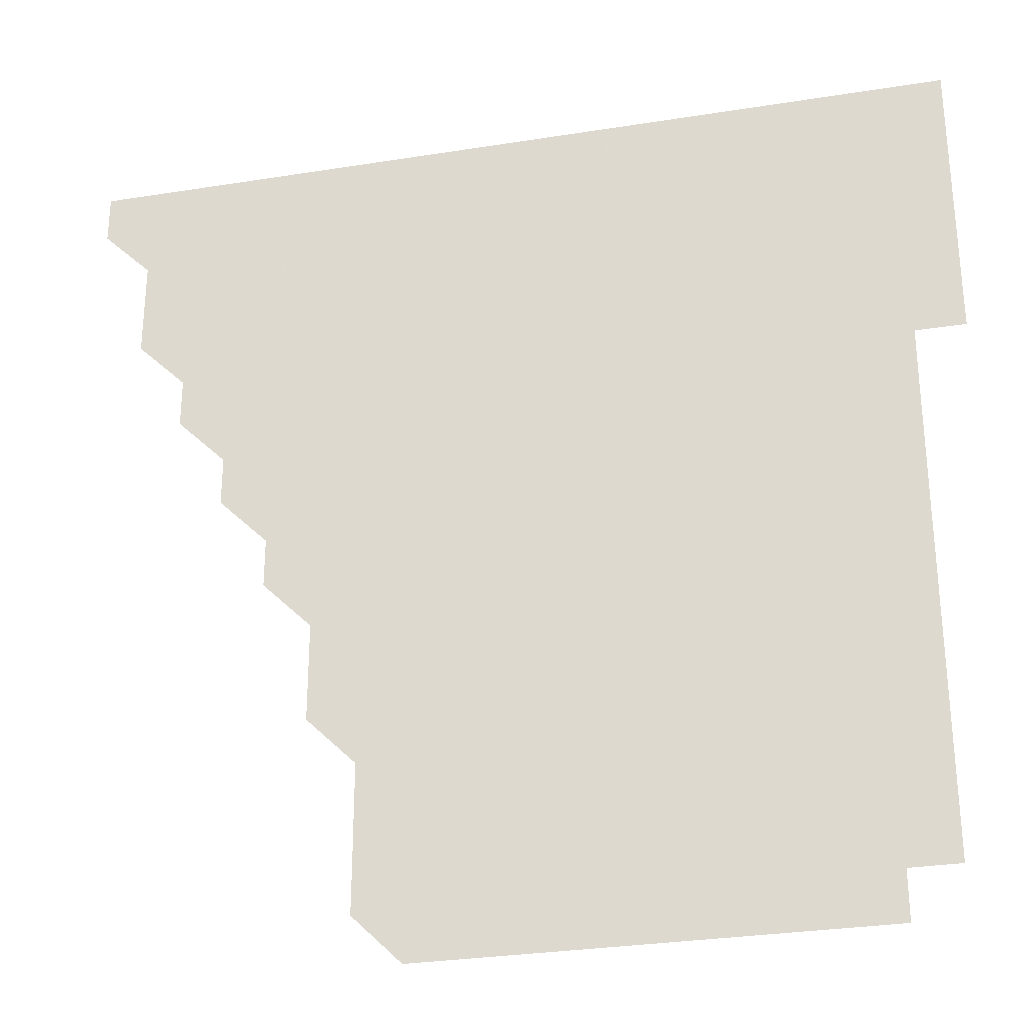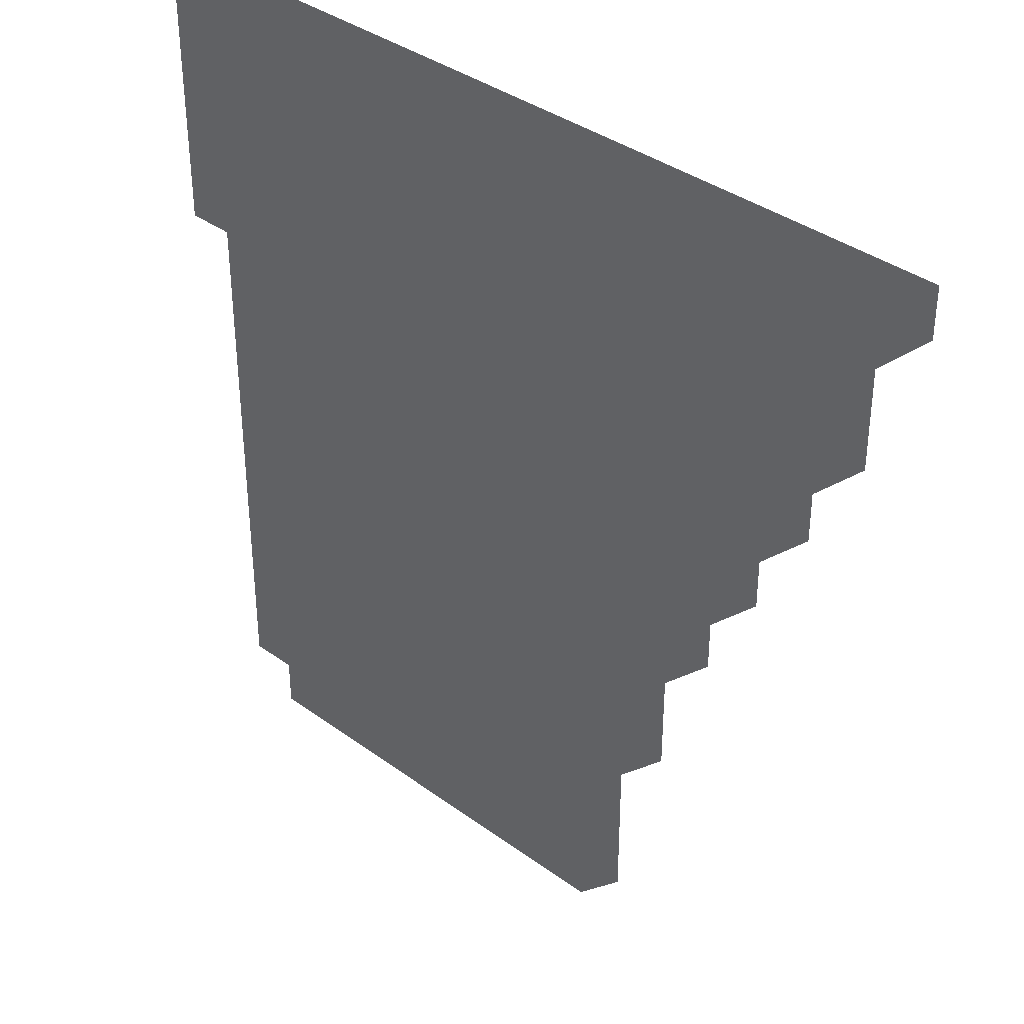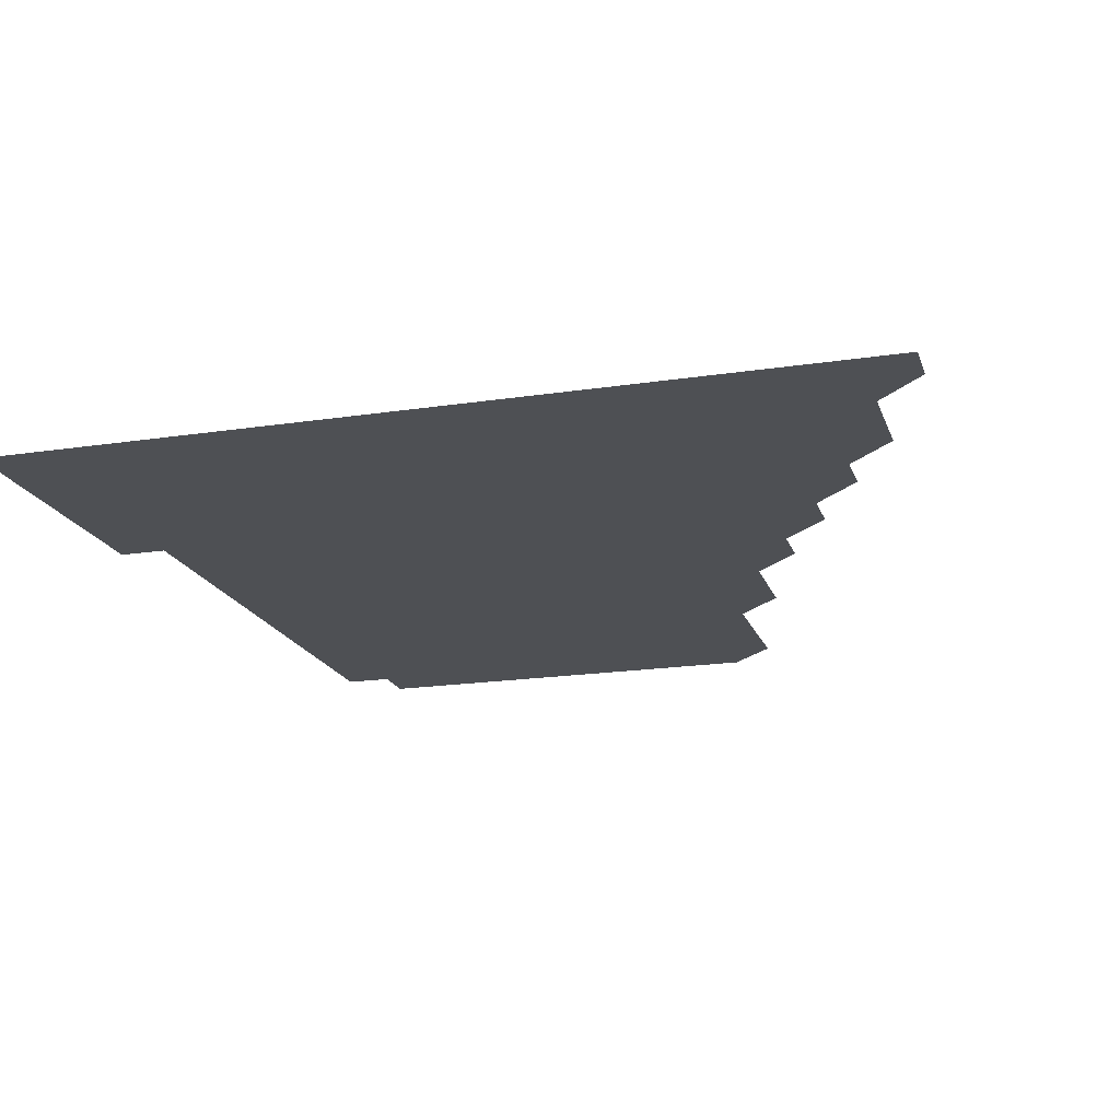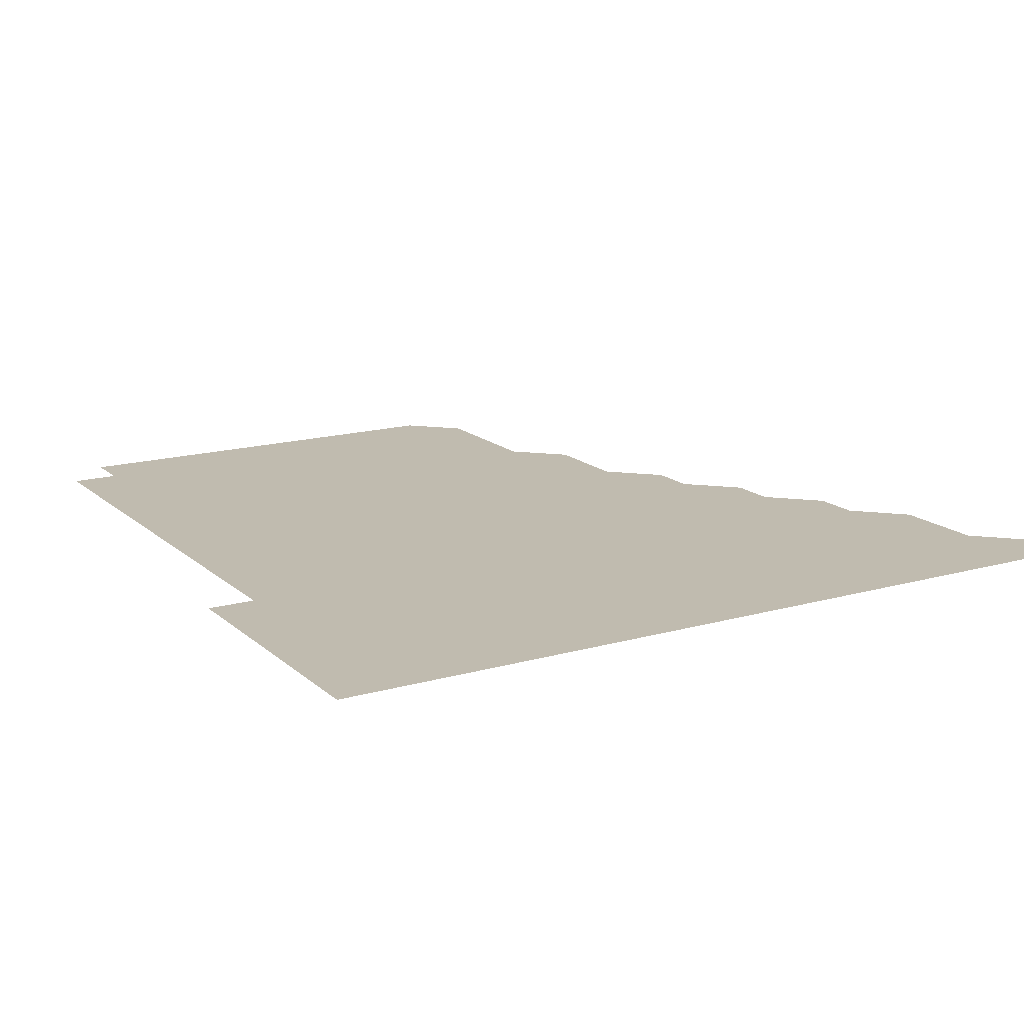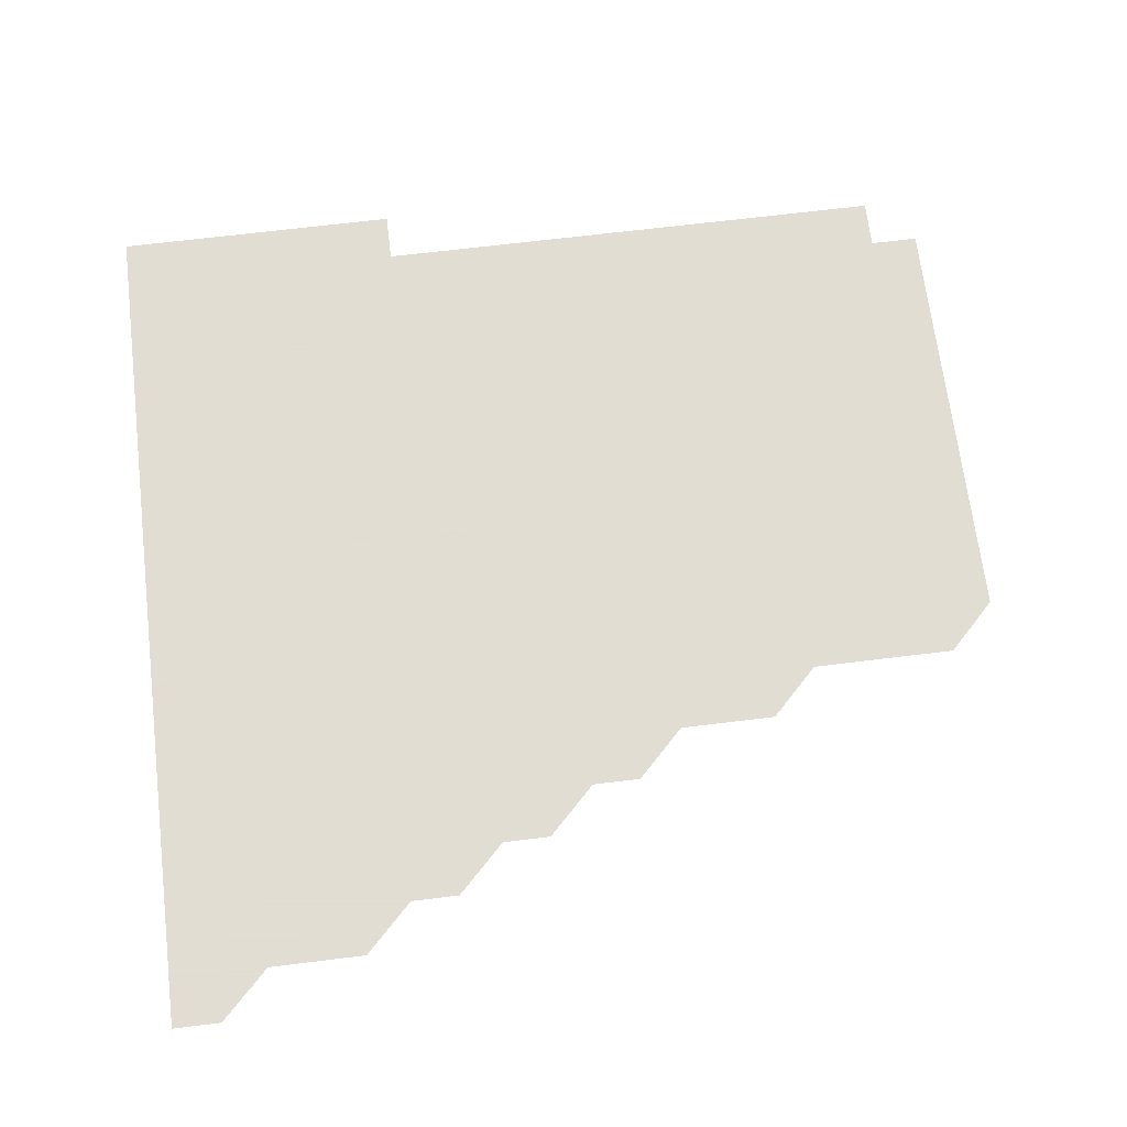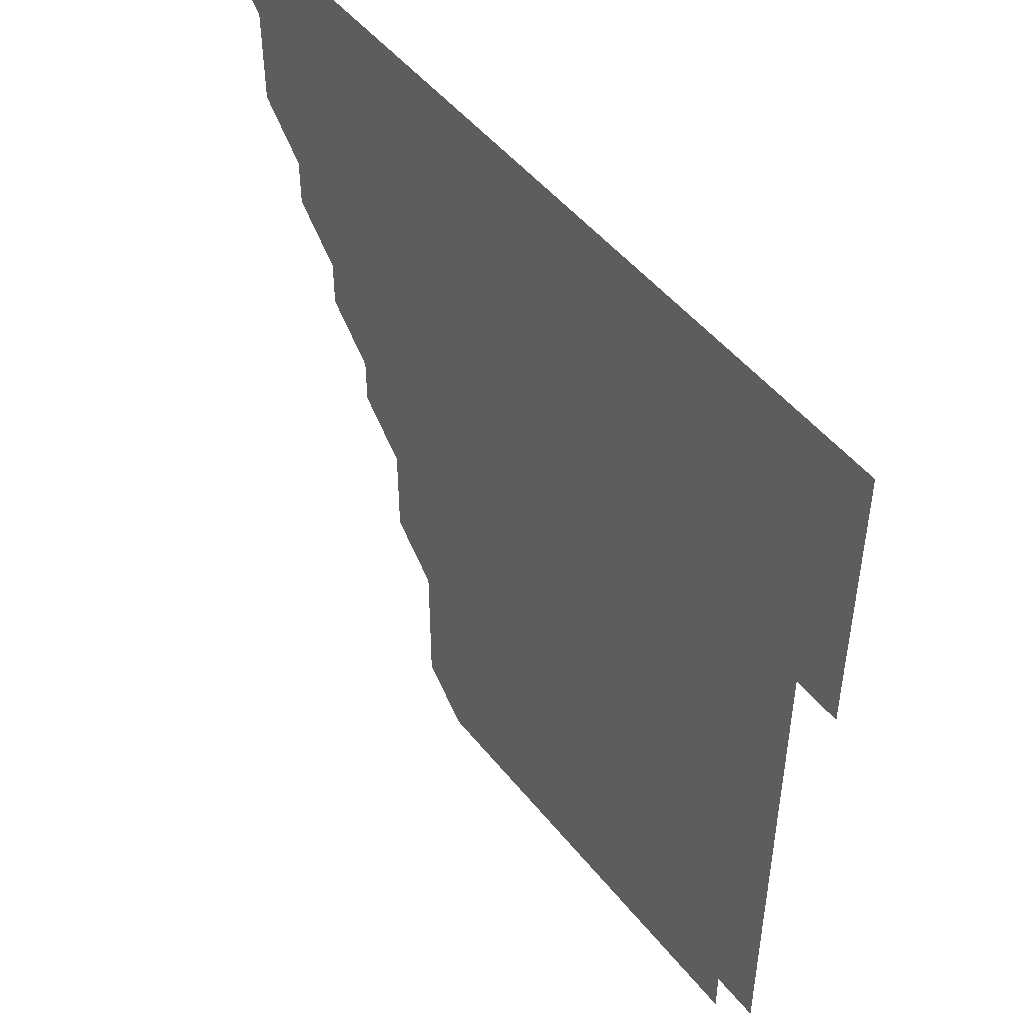
<metadata>
{"format":"obj","ext":"obj","renderer":"f3d","projection":"perspective","resolution":1024,"background":"white","views":[{"elev":-29.8,"azim":13.2,"up":"+Y"},{"elev":37.0,"azim":-136.6,"up":"+Y"},{"elev":-18.6,"azim":-163.7,"up":"+Z"},{"elev":16.0,"azim":149.4,"up":"+Z"},{"elev":68.1,"azim":-97.0,"up":"+Z"},{"elev":48.9,"azim":53.2,"up":"+Y"}]}
</metadata>
<code>
v 436 406 0
v 436 421 0
v 451 361 0
v 451 376 0
v 451 391 0
v 451 406 0
v 451 421 0
v 466 331 0
v 466 346 0
v 466 361 0
v 466 376 0
v 466 391 0
v 466 406 0
v 466 421 0
v 481 301 0
v 481 316 0
v 481 331 0
v 481 346 0
v 481 361 0
v 481 376 0
v 481 391 0
v 481 406 0
v 481 421 0
v 496 271 0
v 496 286 0
v 496 301 0
v 496 316 0
v 496 331 0
v 496 346 0
v 496 361 0
v 496 376 0
v 496 391 0
v 496 406 0
v 496 421 0
v 511 226 0
v 511 241 0
v 511 256 0
v 511 271 0
v 511 286 0
v 511 301 0
v 511 316 0
v 511 331 0
v 511 346 0
v 511 361 0
v 511 376 0
v 511 391 0
v 511 406 0
v 511 421 0
v 526 166 0
v 526.1 180.9 0
v 526 196 0
v 526 211 0
v 526 226 0
v 526 241 0
v 526 256 0
v 526 271 0
v 526 286 0
v 526 301 0
v 526 316 0
v 526 331 0
v 526 346 0
v 526 361 0
v 526 376 0
v 526 391 0
v 526 406 0
v 526 421 0
v 541 151 0
v 541 166 0
v 541 181 0
v 541 196 0
v 541 211 0
v 541 226 0
v 541 241 0
v 541 256 0
v 541 271 0
v 541 286 0
v 541 301 0
v 541 316 0
v 541 331 0
v 541 346 0
v 541 361 0
v 541 376 0
v 541 391 0
v 541 406 0
v 541 421 0
v 556 151 0
v 556 166 0
v 556 181 0
v 556 196 0
v 556 211 0
v 556 226 0
v 556 241 0
v 556 256 0
v 556 271 0
v 556 286 0
v 556 301 0
v 556 316 0
v 556 331 0
v 556 346 0
v 556 361 0
v 556 376 0
v 556 391 0
v 556 406 0
v 556 421 0
v 571 151 0
v 571 166 0
v 571 181 0
v 571 196 0
v 571 211 0
v 571 226 0
v 571 241 0
v 571 256 0
v 571 271 0
v 571 286 0
v 571 301 0
v 571 316 0
v 571 331 0
v 571 346 0
v 571 361 0
v 571 376 0
v 571 391 0
v 571 406 0
v 571 421 0
v 586 151 0
v 586 166 0
v 586 181 0
v 586 196 0
v 586 211 0
v 586 226 0
v 586 241 0
v 586 256 0
v 586 271 0
v 586 286 0
v 586 301 0
v 586 316 0
v 586 331 0
v 586 346 0
v 586 361 0
v 586 376 0
v 586 391 0
v 586 406 0
v 586 421 0
v 601 151 0
v 601 166 0
v 601 181 0
v 601 196 0
v 601 211 0
v 601 226 0
v 601 241 0
v 601 256 0
v 601 271 0
v 601 286 0
v 601 301 0
v 601 316 0
v 601 331 0
v 601 346 0
v 601 361 0
v 601 376 0
v 601 391 0
v 601 406 0
v 601 421 0
v 616 151 0
v 616 166 0
v 616 181 0
v 616 196 0
v 616 211 0
v 616 226 0
v 616 241 0
v 616 256 0
v 616 271 0
v 616 286 0
v 616 301 0
v 616 316 0
v 616 331 0
v 616 346 0
v 616 361 0
v 616 376 0
v 616 391 0
v 616 406 0
v 616 421 0
v 631 151 0
v 631 166 0
v 631 181 0
v 631 196 0
v 631 211 0
v 631 226 0
v 631 241 0
v 631 256 0
v 631 271 0
v 631 286 0
v 631 301 0
v 631 316 0
v 631 331 0
v 631 346 0
v 631 361 0
v 631 376 0
v 631 391 0
v 631 406 0
v 631 421 0
v 646 151 0
v 646 166 0
v 646 181 0
v 646 196 0
v 646 211 0
v 646 226 0
v 646 241 0
v 646 256 0
v 646 271 0
v 646 286 0
v 646 301 0
v 646 316 0
v 646 331 0
v 646 346 0
v 646 361 0
v 646 376 0
v 646 391 0
v 646 406 0
v 646 421 0
v 661 151 0
v 661 166 0
v 661 181 0
v 661 196 0
v 661 211 0
v 661 226 0
v 661 241 0
v 661 256 0
v 661 271 0
v 661 286 0
v 661 301 0
v 661 316 0
v 661 331 0
v 661 346 0
v 661 361 0
v 661 376 0
v 661 391 0
v 661 406 0
v 661 421 0
v 676 151 0
v 676 166 0
v 676 181 0
v 676 196 0
v 676 211 0
v 676 226 0
v 676 241 0
v 676 256 0
v 676 271 0
v 676 286 0
v 676 301 0
v 676 316 0
v 676 331 0
v 676 346 0
v 676 361 0
v 676 376 0
v 676 391 0
v 676 406 0
v 676 421 0
v 691 166 0
v 691 181 0
v 691 196 0
v 691 210.9 0
v 691 226 0
v 691 241 0
v 691 256 0
v 691 271 0
v 691 286 0
v 691 301 0
v 691 316 0
v 691 331 0
v 691 346 0
v 691 361 0
v 691 376 0
v 691 391 0
v 691 406 0
v 691 421 0
v 706 331 0
v 706 346 0
v 706 361 0
v 706 376 0
v 706 391 0
v 706 406 0
v 706 421 0
f 5 6 1
f 1 6 2
f 6 7 2
f 9 10 3
f 3 10 4
f 10 11 4
f 4 11 5
f 11 12 5
f 5 12 6
f 12 13 6
f 6 13 7
f 13 14 7
f 16 17 8
f 8 17 9
f 17 18 9
f 9 18 10
f 18 19 10
f 10 19 11
f 19 20 11
f 11 20 12
f 20 21 12
f 12 21 13
f 21 22 13
f 13 22 14
f 22 23 14
f 25 26 15
f 15 26 16
f 26 27 16
f 16 27 17
f 27 28 17
f 17 28 18
f 28 29 18
f 18 29 19
f 29 30 19
f 19 30 20
f 30 31 20
f 20 31 21
f 31 32 21
f 21 32 22
f 32 33 22
f 22 33 23
f 33 34 23
f 37 38 24
f 24 38 25
f 38 39 25
f 25 39 26
f 39 40 26
f 26 40 27
f 40 41 27
f 27 41 28
f 41 42 28
f 28 42 29
f 42 43 29
f 29 43 30
f 43 44 30
f 30 44 31
f 44 45 31
f 31 45 32
f 45 46 32
f 32 46 33
f 46 47 33
f 33 47 34
f 47 48 34
f 52 53 35
f 35 53 36
f 53 54 36
f 36 54 37
f 54 55 37
f 37 55 38
f 55 56 38
f 38 56 39
f 56 57 39
f 39 57 40
f 57 58 40
f 40 58 41
f 58 59 41
f 41 59 42
f 59 60 42
f 42 60 43
f 60 61 43
f 43 61 44
f 61 62 44
f 44 62 45
f 62 63 45
f 45 63 46
f 63 64 46
f 46 64 47
f 64 65 47
f 47 65 48
f 65 66 48
f 67 68 49
f 49 68 50
f 68 69 50
f 50 69 51
f 69 70 51
f 51 70 52
f 70 71 52
f 52 71 53
f 71 72 53
f 53 72 54
f 72 73 54
f 54 73 55
f 73 74 55
f 55 74 56
f 74 75 56
f 56 75 57
f 75 76 57
f 57 76 58
f 76 77 58
f 58 77 59
f 77 78 59
f 59 78 60
f 78 79 60
f 60 79 61
f 79 80 61
f 61 80 62
f 80 81 62
f 62 81 63
f 81 82 63
f 63 82 64
f 82 83 64
f 64 83 65
f 83 84 65
f 65 84 66
f 84 85 66
f 67 86 68
f 86 87 68
f 68 87 69
f 87 88 69
f 69 88 70
f 88 89 70
f 70 89 71
f 89 90 71
f 71 90 72
f 90 91 72
f 72 91 73
f 91 92 73
f 73 92 74
f 92 93 74
f 74 93 75
f 93 94 75
f 75 94 76
f 94 95 76
f 76 95 77
f 95 96 77
f 77 96 78
f 96 97 78
f 78 97 79
f 97 98 79
f 79 98 80
f 98 99 80
f 80 99 81
f 99 100 81
f 81 100 82
f 100 101 82
f 82 101 83
f 101 102 83
f 83 102 84
f 102 103 84
f 84 103 85
f 103 104 85
f 86 105 87
f 105 106 87
f 87 106 88
f 106 107 88
f 88 107 89
f 107 108 89
f 89 108 90
f 108 109 90
f 90 109 91
f 109 110 91
f 91 110 92
f 110 111 92
f 92 111 93
f 111 112 93
f 93 112 94
f 112 113 94
f 94 113 95
f 113 114 95
f 95 114 96
f 114 115 96
f 96 115 97
f 115 116 97
f 97 116 98
f 116 117 98
f 98 117 99
f 117 118 99
f 99 118 100
f 118 119 100
f 100 119 101
f 119 120 101
f 101 120 102
f 120 121 102
f 102 121 103
f 121 122 103
f 103 122 104
f 122 123 104
f 105 124 106
f 124 125 106
f 106 125 107
f 125 126 107
f 107 126 108
f 126 127 108
f 108 127 109
f 127 128 109
f 109 128 110
f 128 129 110
f 110 129 111
f 129 130 111
f 111 130 112
f 130 131 112
f 112 131 113
f 131 132 113
f 113 132 114
f 132 133 114
f 114 133 115
f 133 134 115
f 115 134 116
f 134 135 116
f 116 135 117
f 135 136 117
f 117 136 118
f 136 137 118
f 118 137 119
f 137 138 119
f 119 138 120
f 138 139 120
f 120 139 121
f 139 140 121
f 121 140 122
f 140 141 122
f 122 141 123
f 141 142 123
f 124 143 125
f 143 144 125
f 125 144 126
f 144 145 126
f 126 145 127
f 145 146 127
f 127 146 128
f 146 147 128
f 128 147 129
f 147 148 129
f 129 148 130
f 148 149 130
f 130 149 131
f 149 150 131
f 131 150 132
f 150 151 132
f 132 151 133
f 151 152 133
f 133 152 134
f 152 153 134
f 134 153 135
f 153 154 135
f 135 154 136
f 154 155 136
f 136 155 137
f 155 156 137
f 137 156 138
f 156 157 138
f 138 157 139
f 157 158 139
f 139 158 140
f 158 159 140
f 140 159 141
f 159 160 141
f 141 160 142
f 160 161 142
f 143 162 144
f 162 163 144
f 144 163 145
f 163 164 145
f 145 164 146
f 164 165 146
f 146 165 147
f 165 166 147
f 147 166 148
f 166 167 148
f 148 167 149
f 167 168 149
f 149 168 150
f 168 169 150
f 150 169 151
f 169 170 151
f 151 170 152
f 170 171 152
f 152 171 153
f 171 172 153
f 153 172 154
f 172 173 154
f 154 173 155
f 173 174 155
f 155 174 156
f 174 175 156
f 156 175 157
f 175 176 157
f 157 176 158
f 176 177 158
f 158 177 159
f 177 178 159
f 159 178 160
f 178 179 160
f 160 179 161
f 179 180 161
f 162 181 163
f 181 182 163
f 163 182 164
f 182 183 164
f 164 183 165
f 183 184 165
f 165 184 166
f 184 185 166
f 166 185 167
f 185 186 167
f 167 186 168
f 186 187 168
f 168 187 169
f 187 188 169
f 169 188 170
f 188 189 170
f 170 189 171
f 189 190 171
f 171 190 172
f 190 191 172
f 172 191 173
f 191 192 173
f 173 192 174
f 192 193 174
f 174 193 175
f 193 194 175
f 175 194 176
f 194 195 176
f 176 195 177
f 195 196 177
f 177 196 178
f 196 197 178
f 178 197 179
f 197 198 179
f 179 198 180
f 198 199 180
f 181 200 182
f 200 201 182
f 182 201 183
f 201 202 183
f 183 202 184
f 202 203 184
f 184 203 185
f 203 204 185
f 185 204 186
f 204 205 186
f 186 205 187
f 205 206 187
f 187 206 188
f 206 207 188
f 188 207 189
f 207 208 189
f 189 208 190
f 208 209 190
f 190 209 191
f 209 210 191
f 191 210 192
f 210 211 192
f 192 211 193
f 211 212 193
f 193 212 194
f 212 213 194
f 194 213 195
f 213 214 195
f 195 214 196
f 214 215 196
f 196 215 197
f 215 216 197
f 197 216 198
f 216 217 198
f 198 217 199
f 217 218 199
f 200 219 201
f 219 220 201
f 201 220 202
f 220 221 202
f 202 221 203
f 221 222 203
f 203 222 204
f 222 223 204
f 204 223 205
f 223 224 205
f 205 224 206
f 224 225 206
f 206 225 207
f 225 226 207
f 207 226 208
f 226 227 208
f 208 227 209
f 227 228 209
f 209 228 210
f 228 229 210
f 210 229 211
f 229 230 211
f 211 230 212
f 230 231 212
f 212 231 213
f 231 232 213
f 213 232 214
f 232 233 214
f 214 233 215
f 233 234 215
f 215 234 216
f 234 235 216
f 216 235 217
f 235 236 217
f 217 236 218
f 236 237 218
f 219 238 220
f 238 239 220
f 220 239 221
f 239 240 221
f 221 240 222
f 240 241 222
f 222 241 223
f 241 242 223
f 223 242 224
f 242 243 224
f 224 243 225
f 243 244 225
f 225 244 226
f 244 245 226
f 226 245 227
f 245 246 227
f 227 246 228
f 246 247 228
f 228 247 229
f 247 248 229
f 229 248 230
f 248 249 230
f 230 249 231
f 249 250 231
f 231 250 232
f 250 251 232
f 232 251 233
f 251 252 233
f 233 252 234
f 252 253 234
f 234 253 235
f 253 254 235
f 235 254 236
f 254 255 236
f 236 255 237
f 255 256 237
f 239 257 240
f 257 258 240
f 240 258 241
f 258 259 241
f 241 259 242
f 259 260 242
f 242 260 243
f 260 261 243
f 243 261 244
f 261 262 244
f 244 262 245
f 262 263 245
f 245 263 246
f 263 264 246
f 246 264 247
f 264 265 247
f 247 265 248
f 265 266 248
f 248 266 249
f 266 267 249
f 249 267 250
f 267 268 250
f 250 268 251
f 268 269 251
f 251 269 252
f 269 270 252
f 252 270 253
f 270 271 253
f 253 271 254
f 271 272 254
f 254 272 255
f 272 273 255
f 255 273 256
f 273 274 256
f 268 275 269
f 275 276 269
f 269 276 270
f 276 277 270
f 270 277 271
f 277 278 271
f 271 278 272
f 278 279 272
f 272 279 273
f 279 280 273
f 273 280 274
f 280 281 274

</code>
